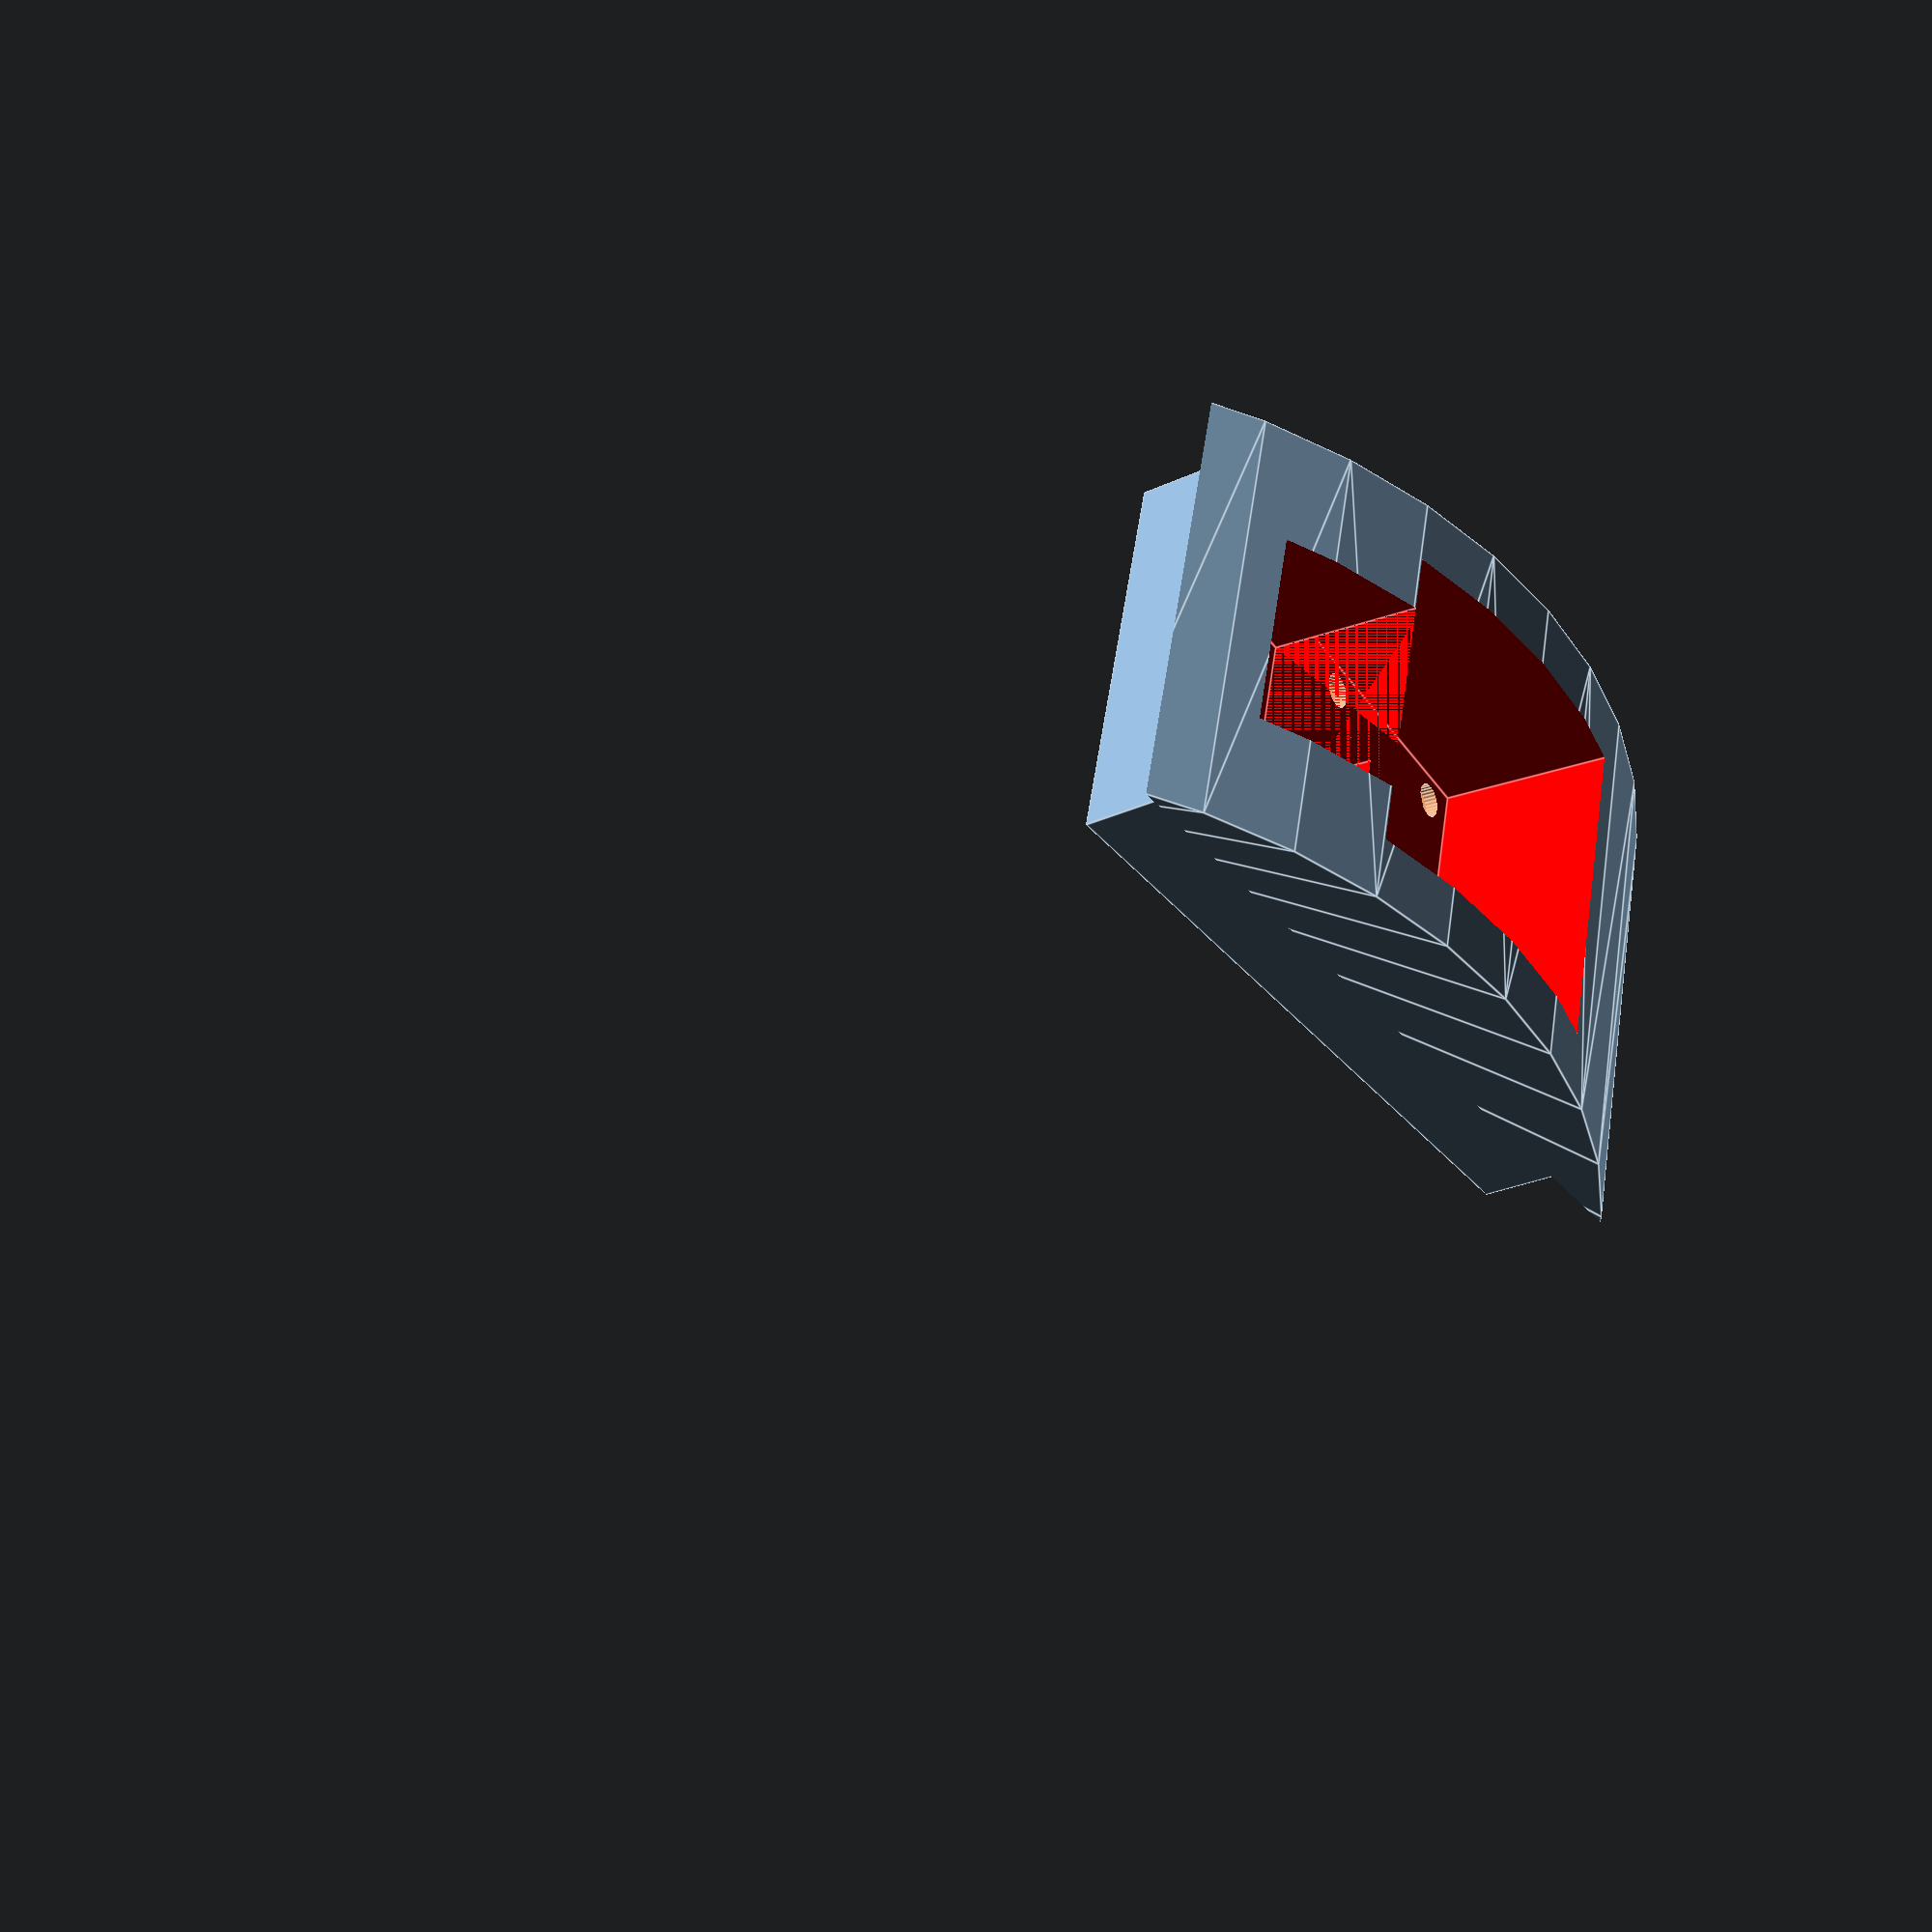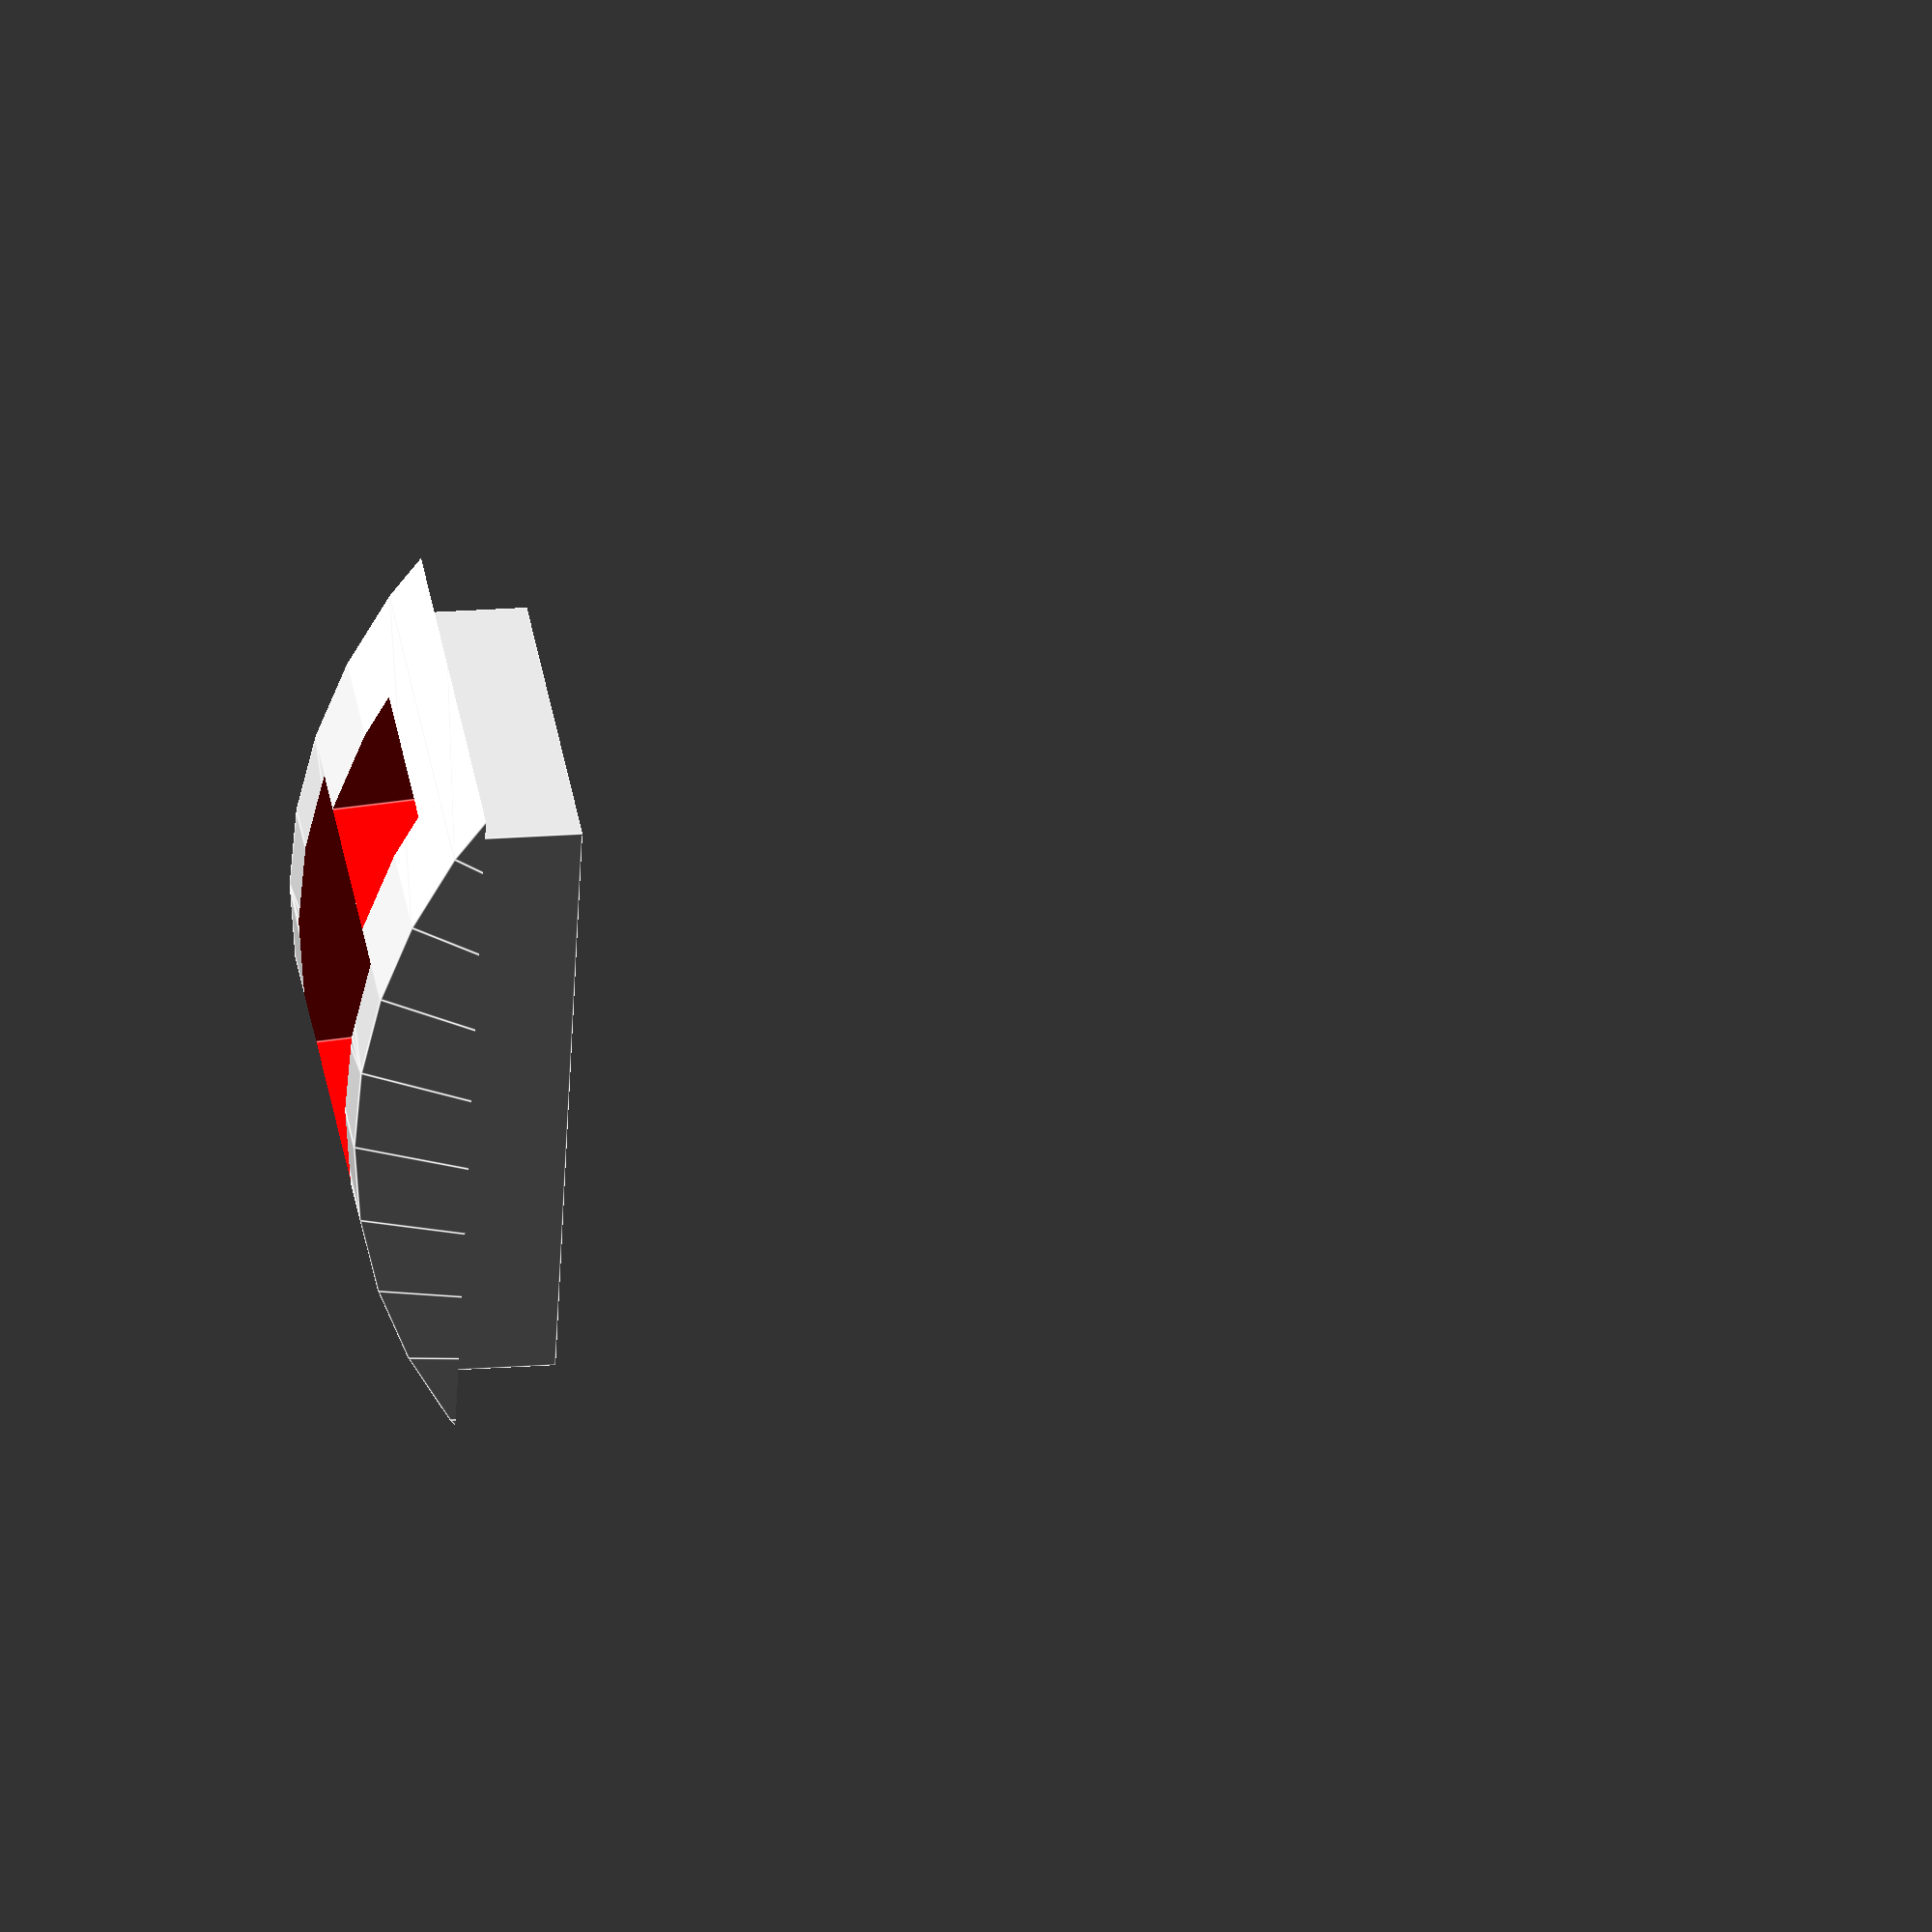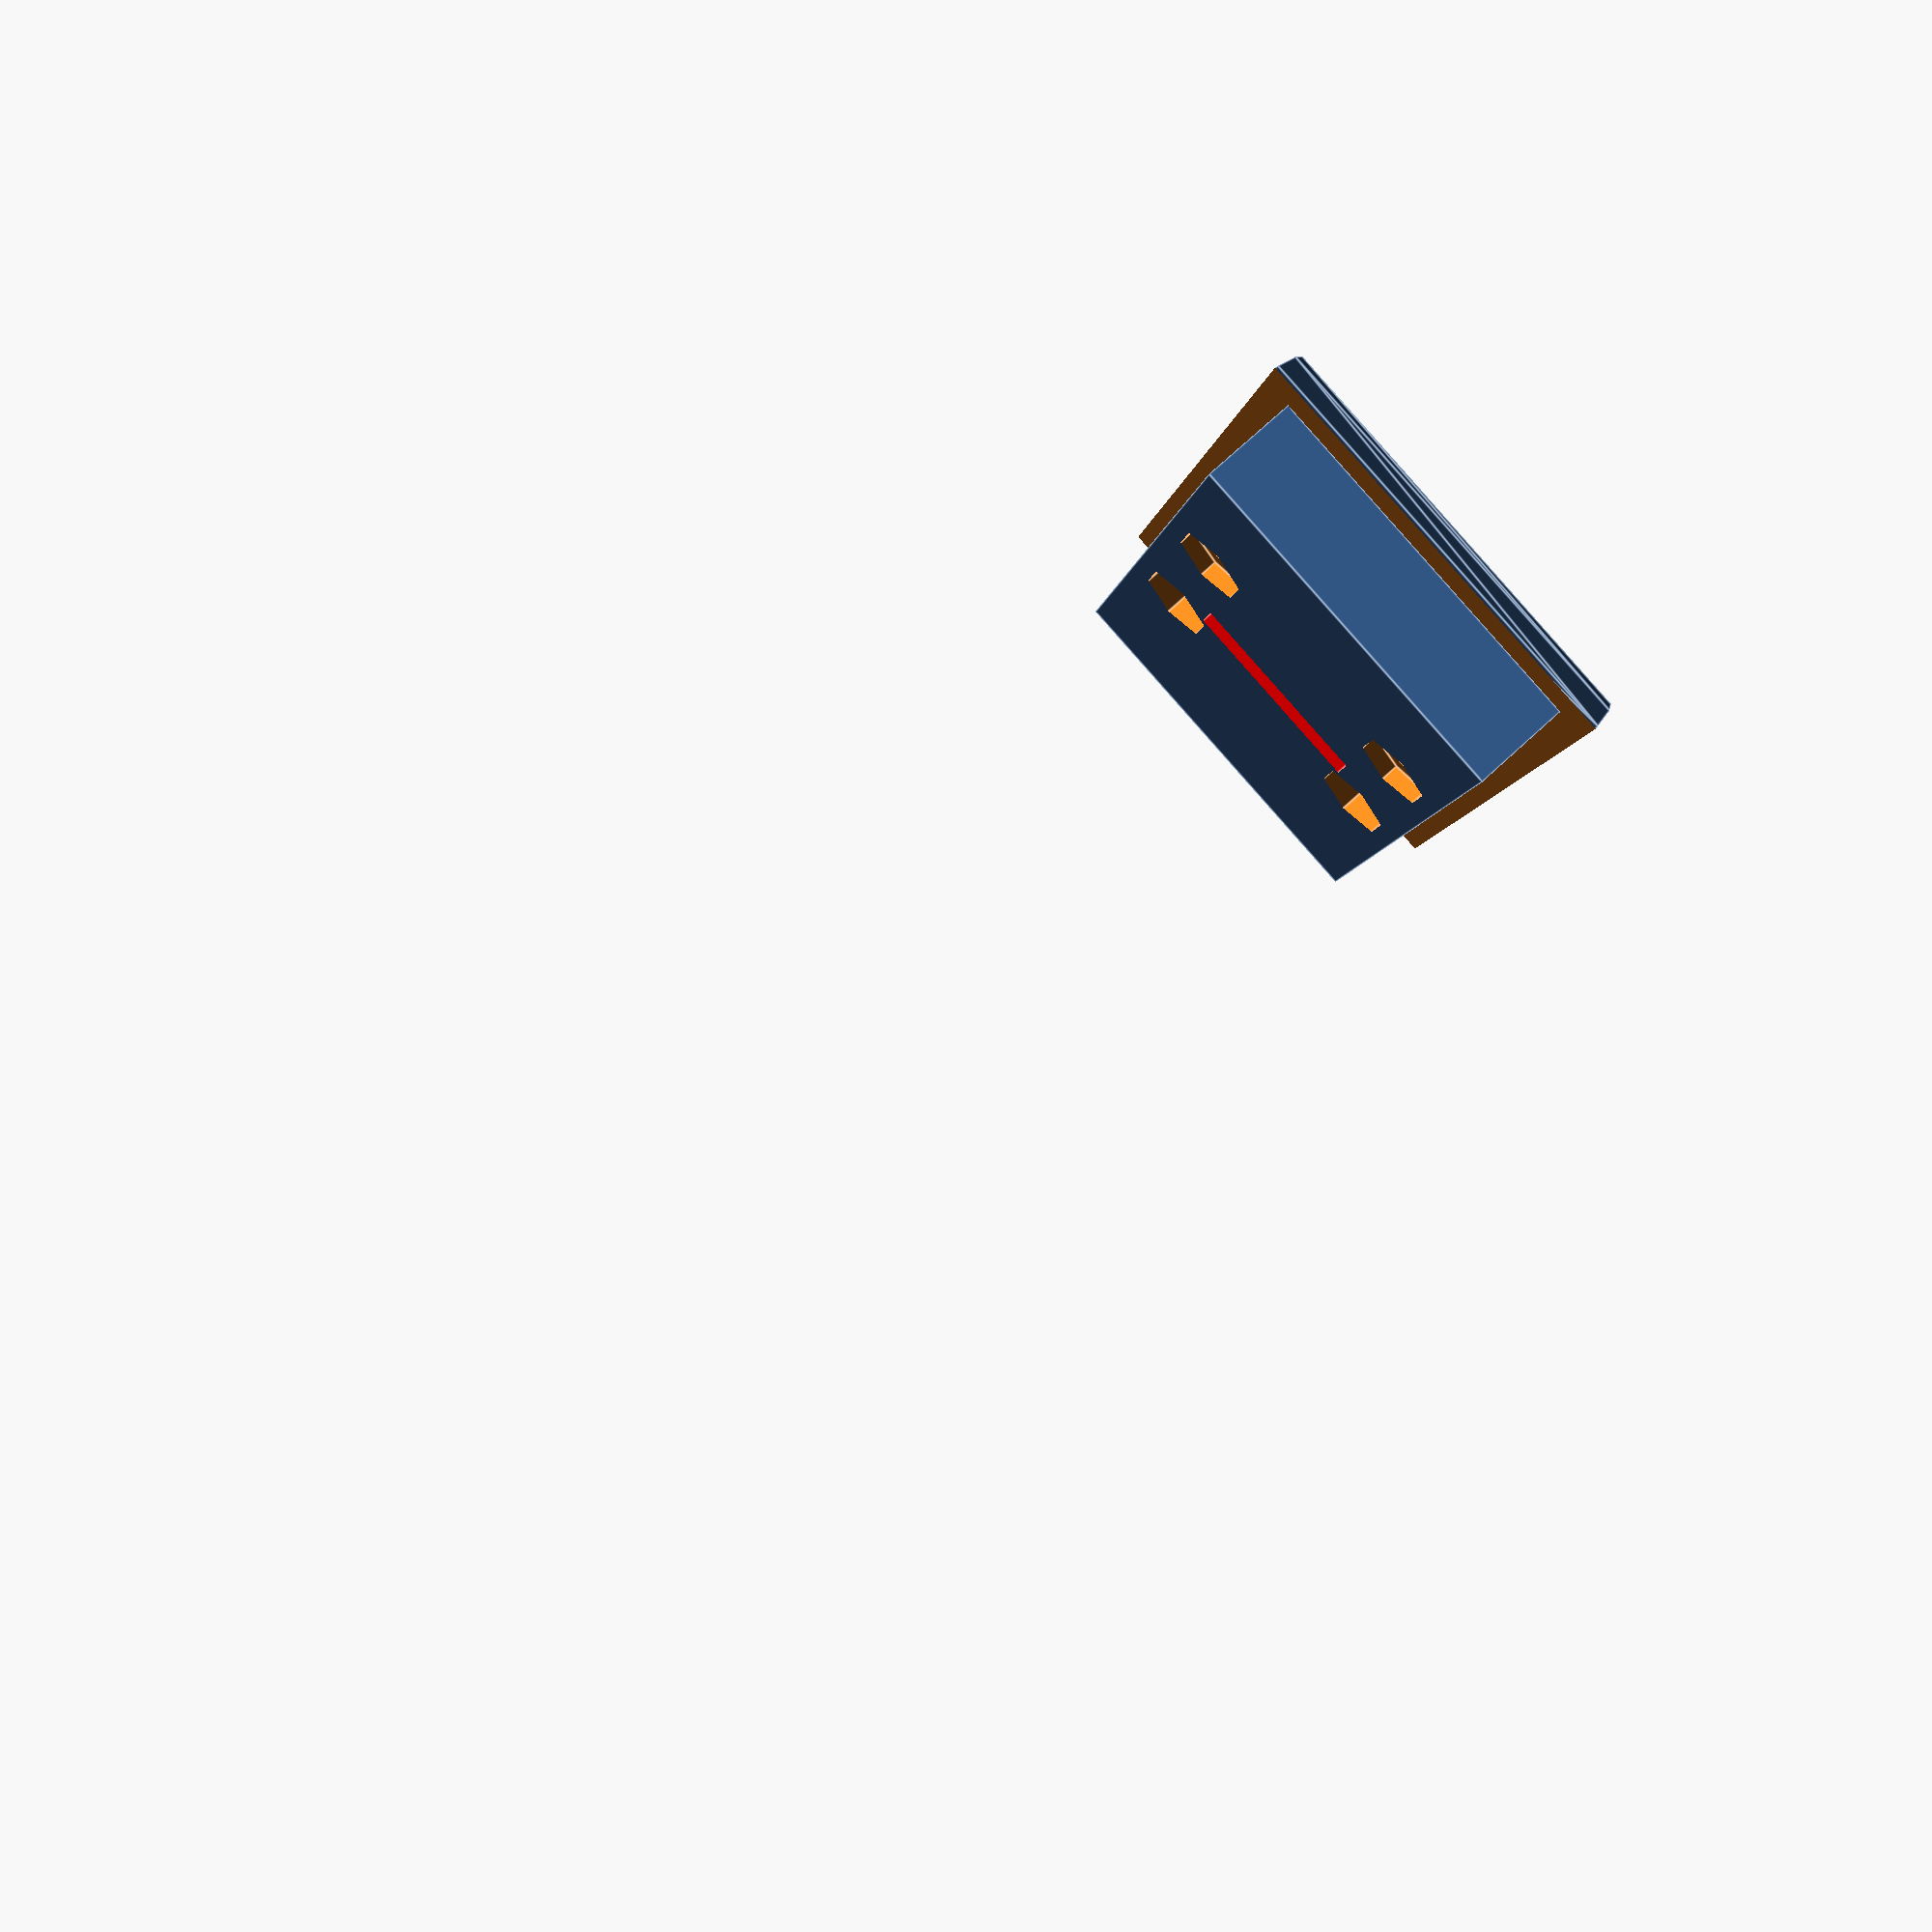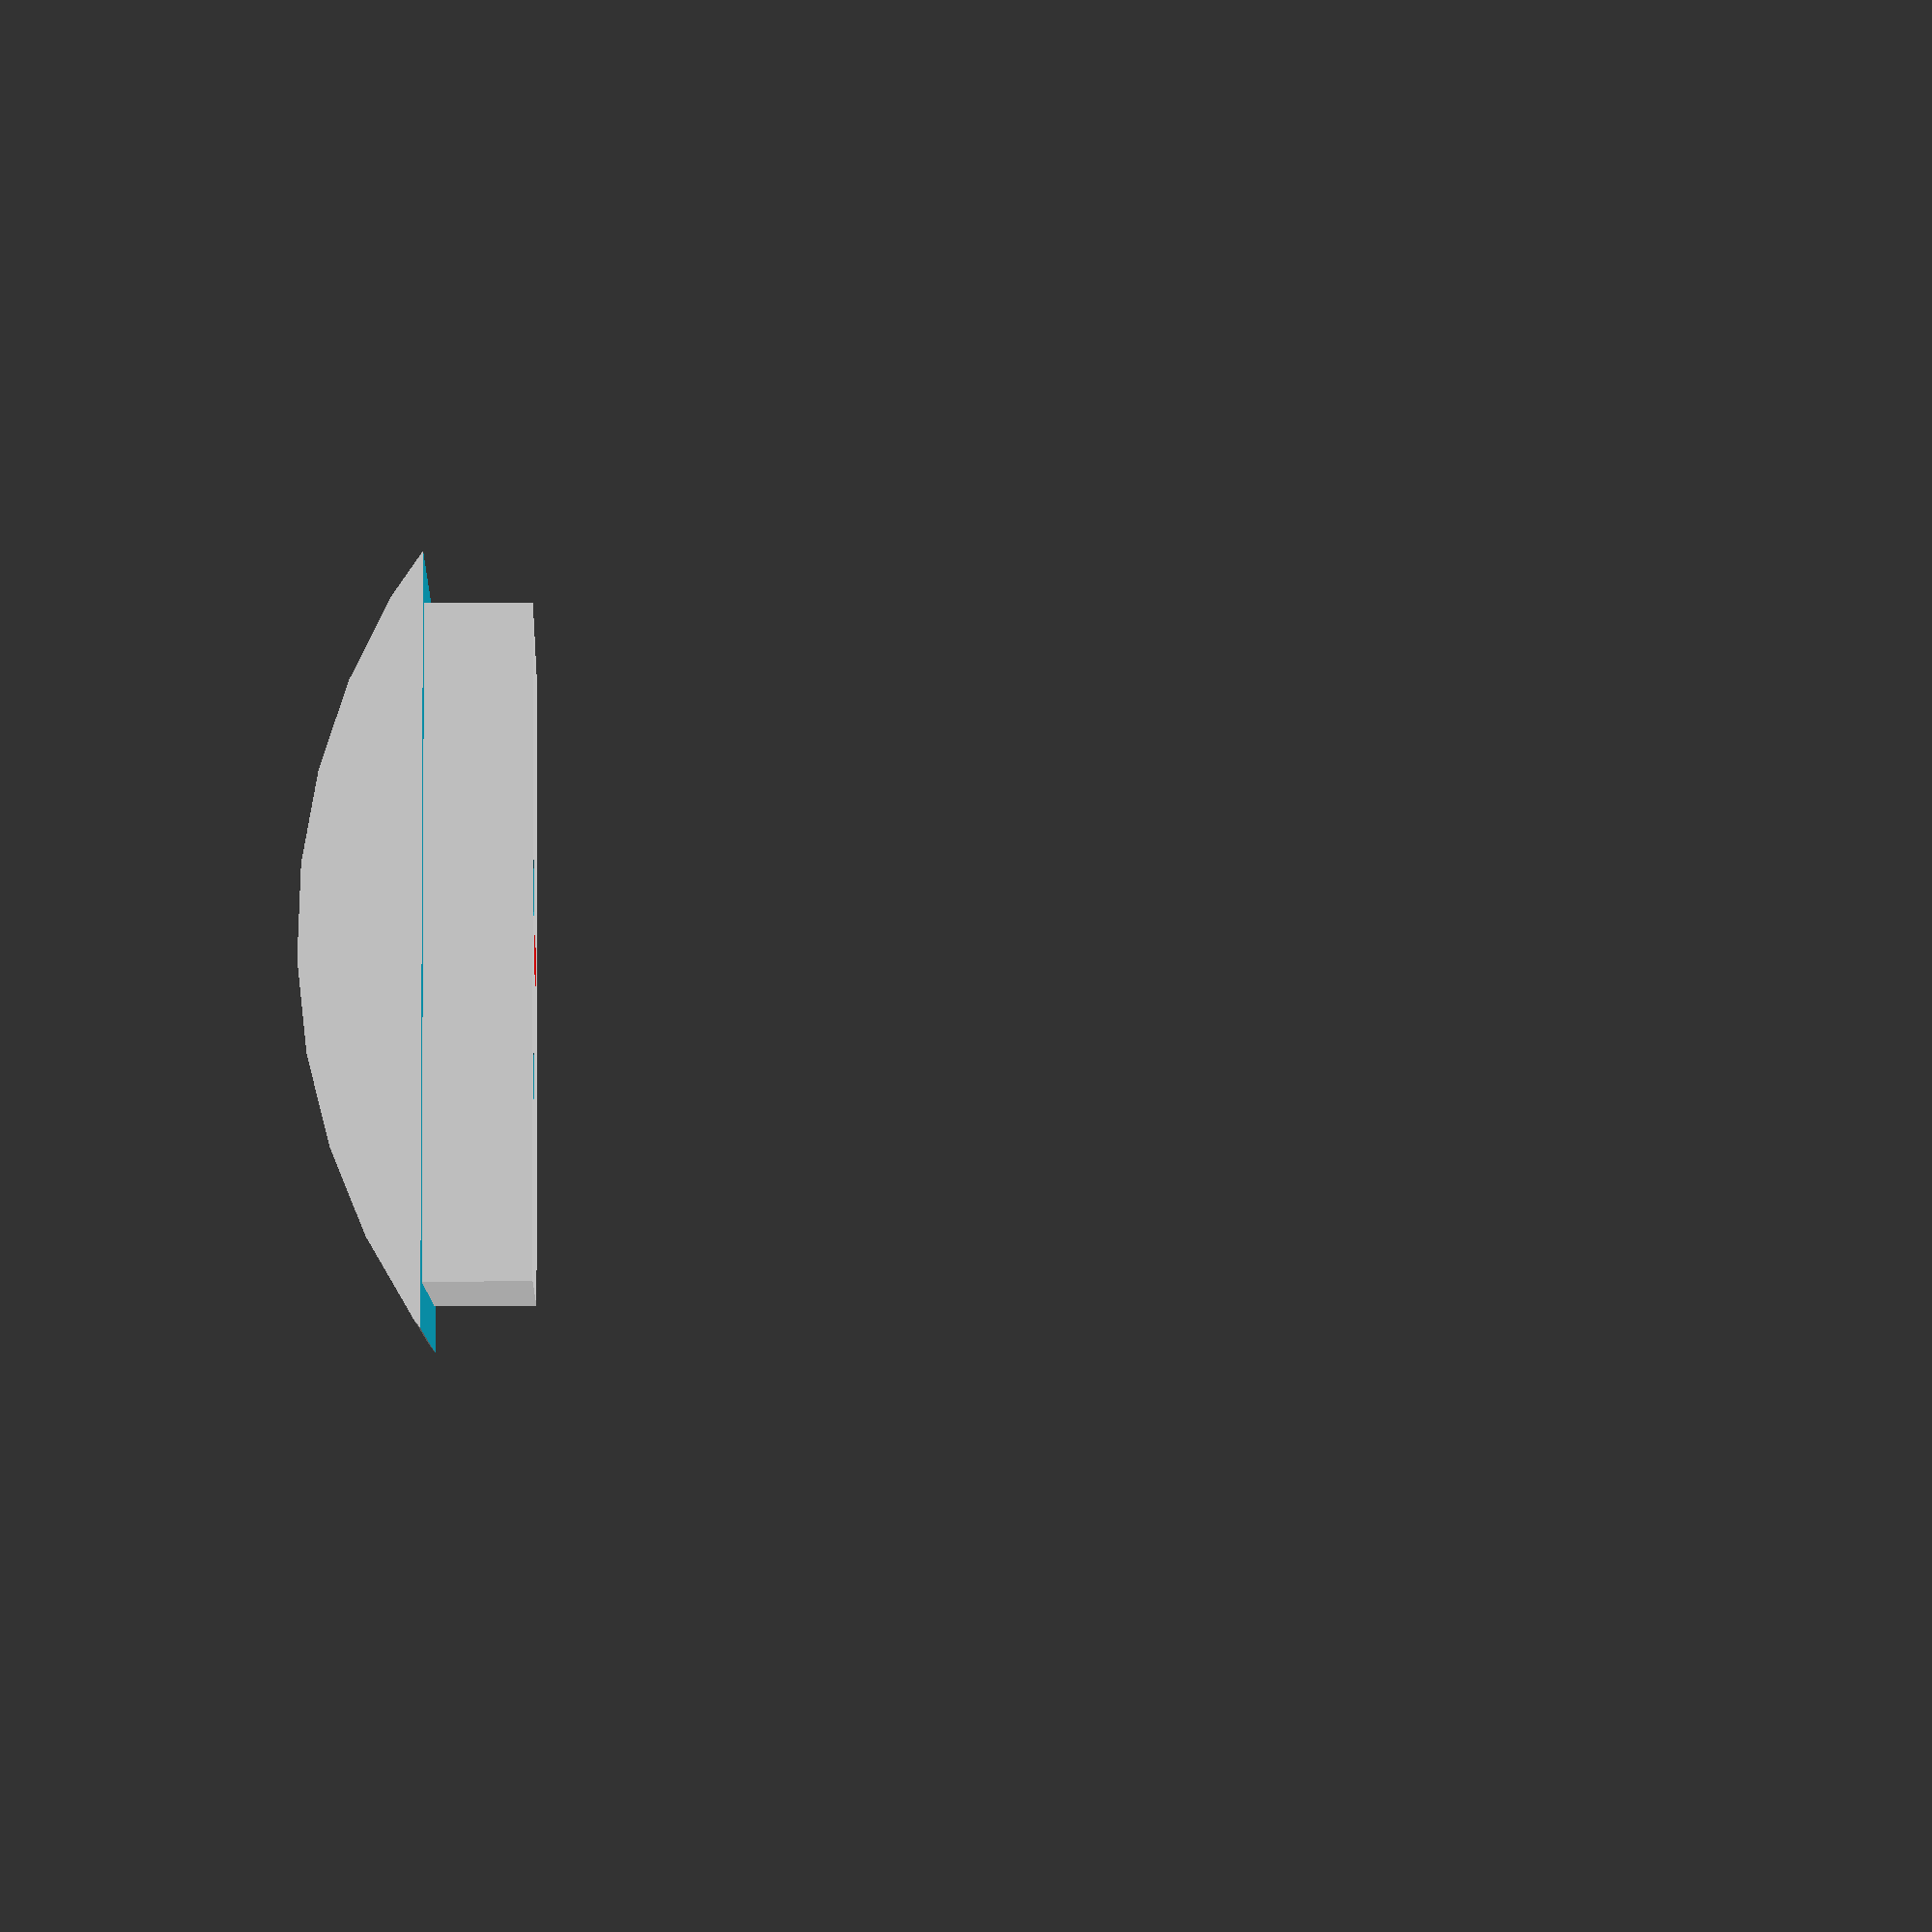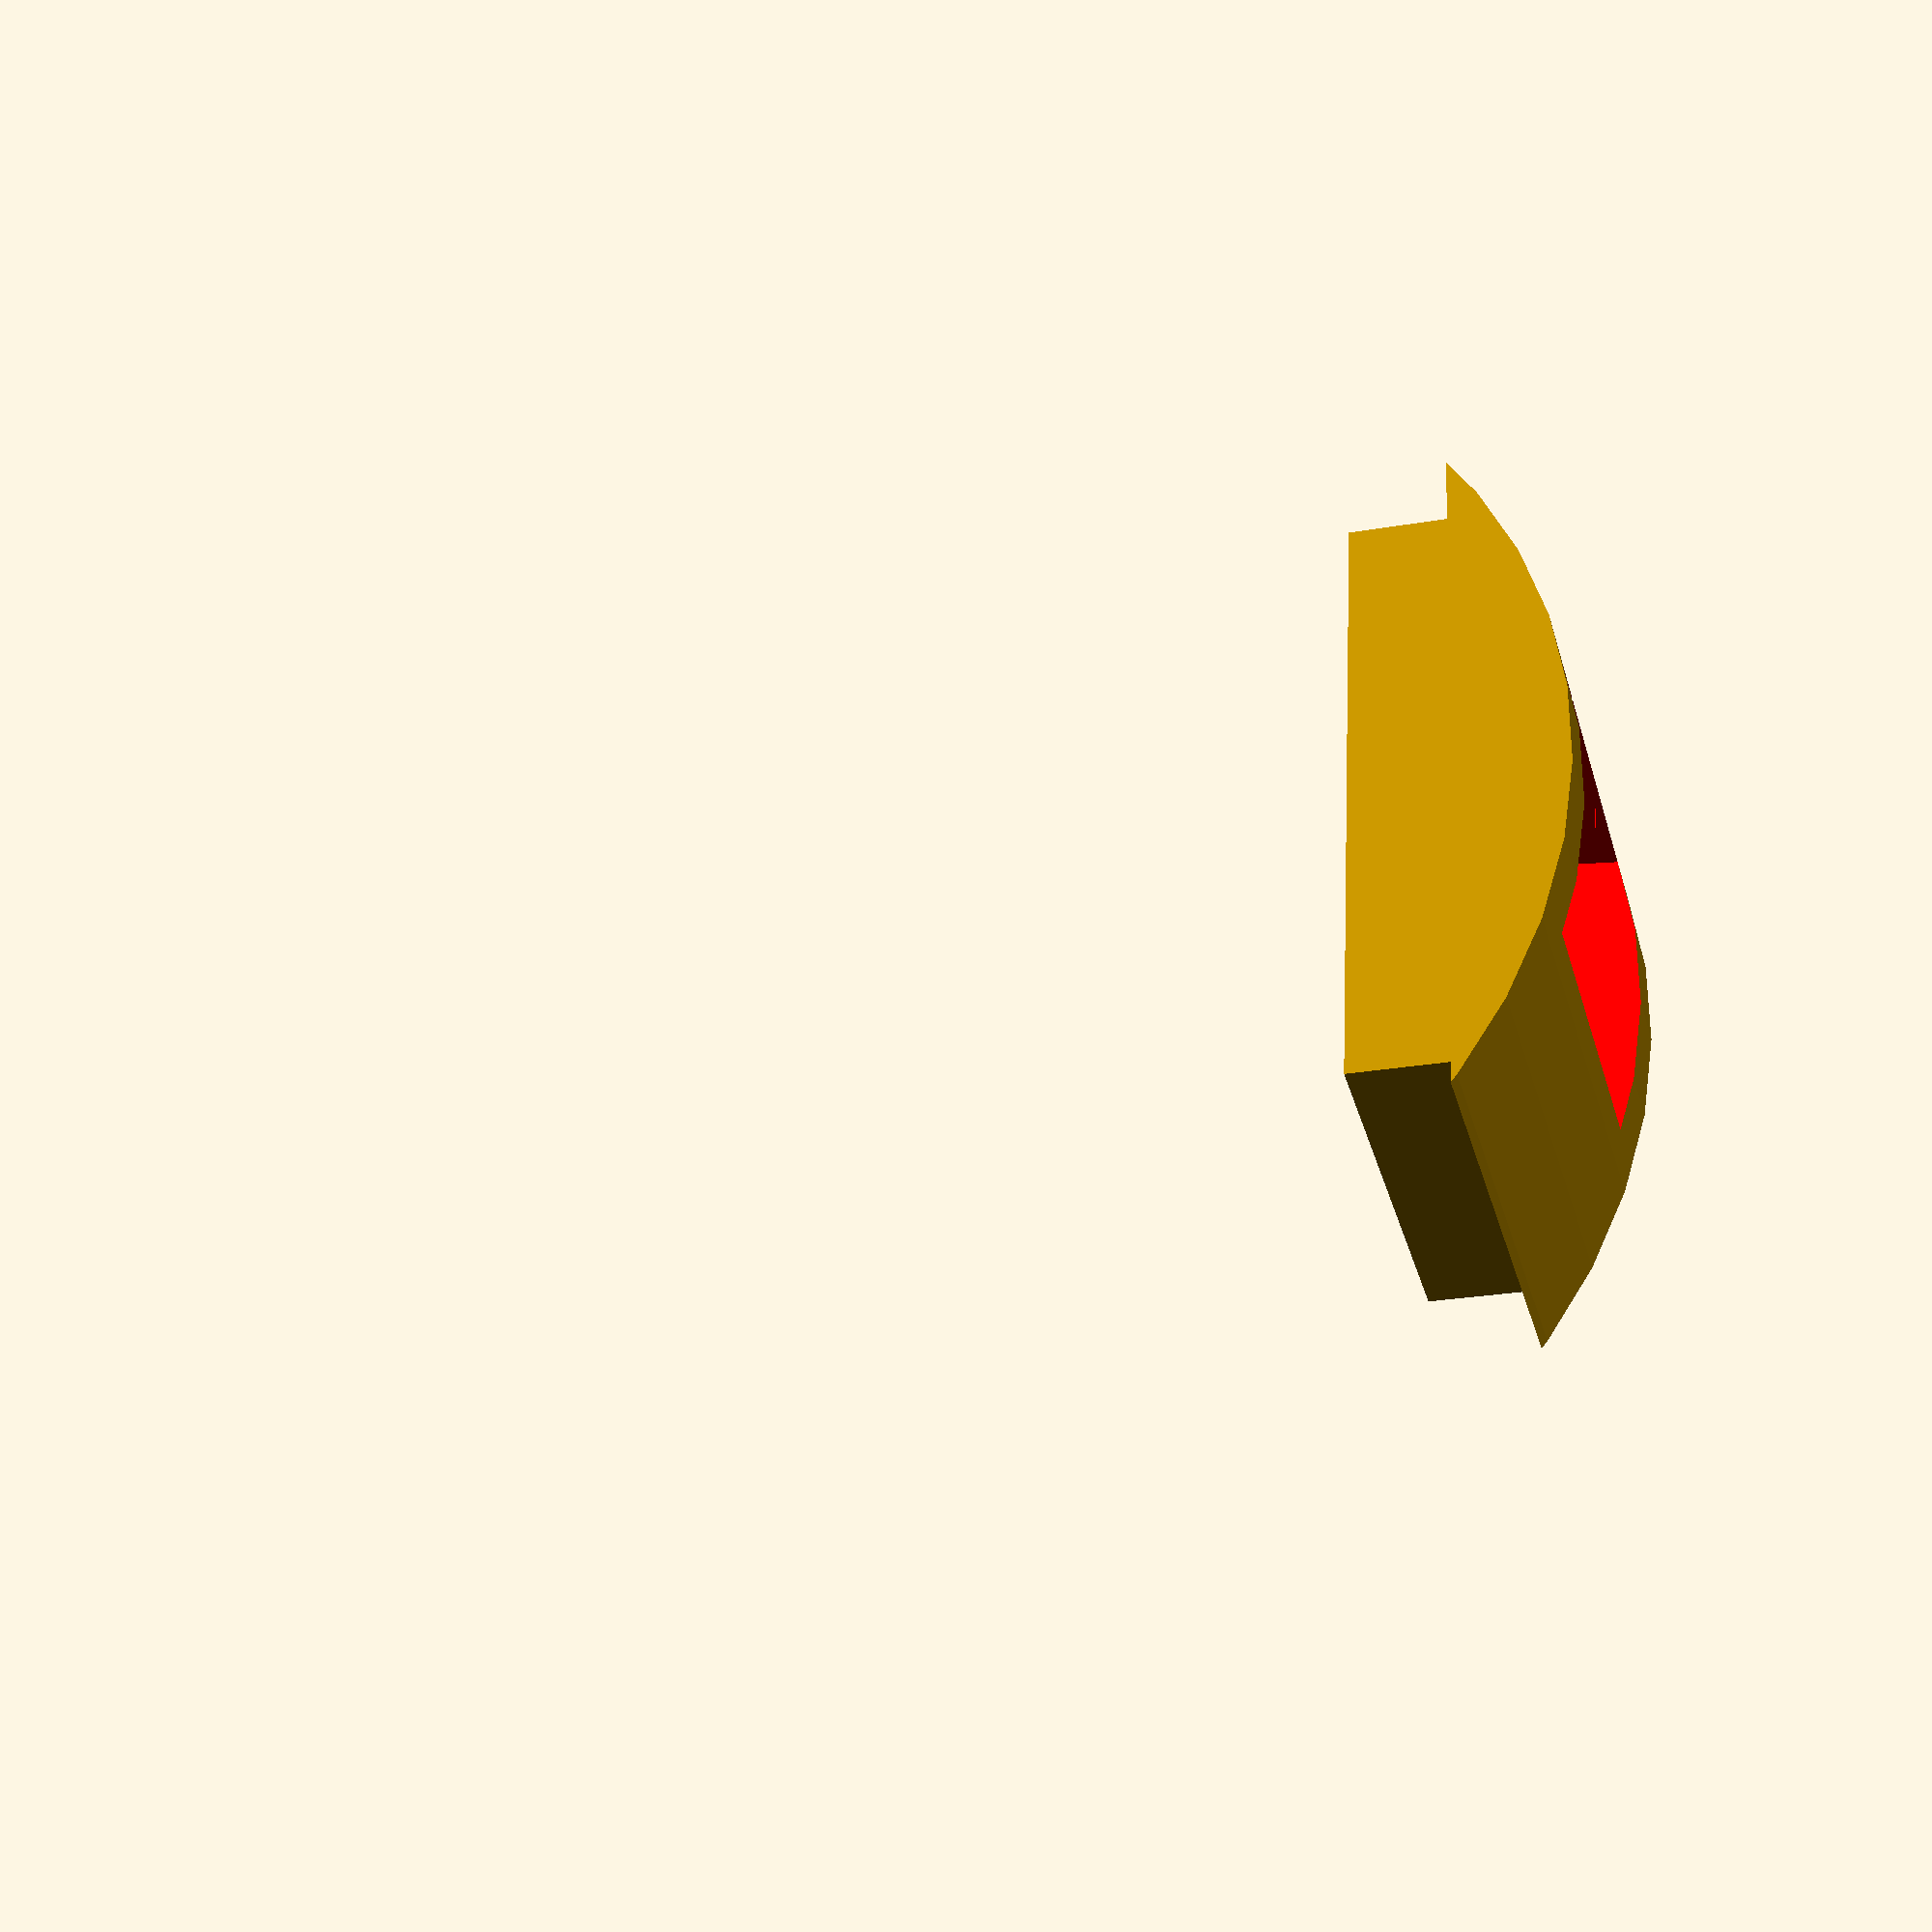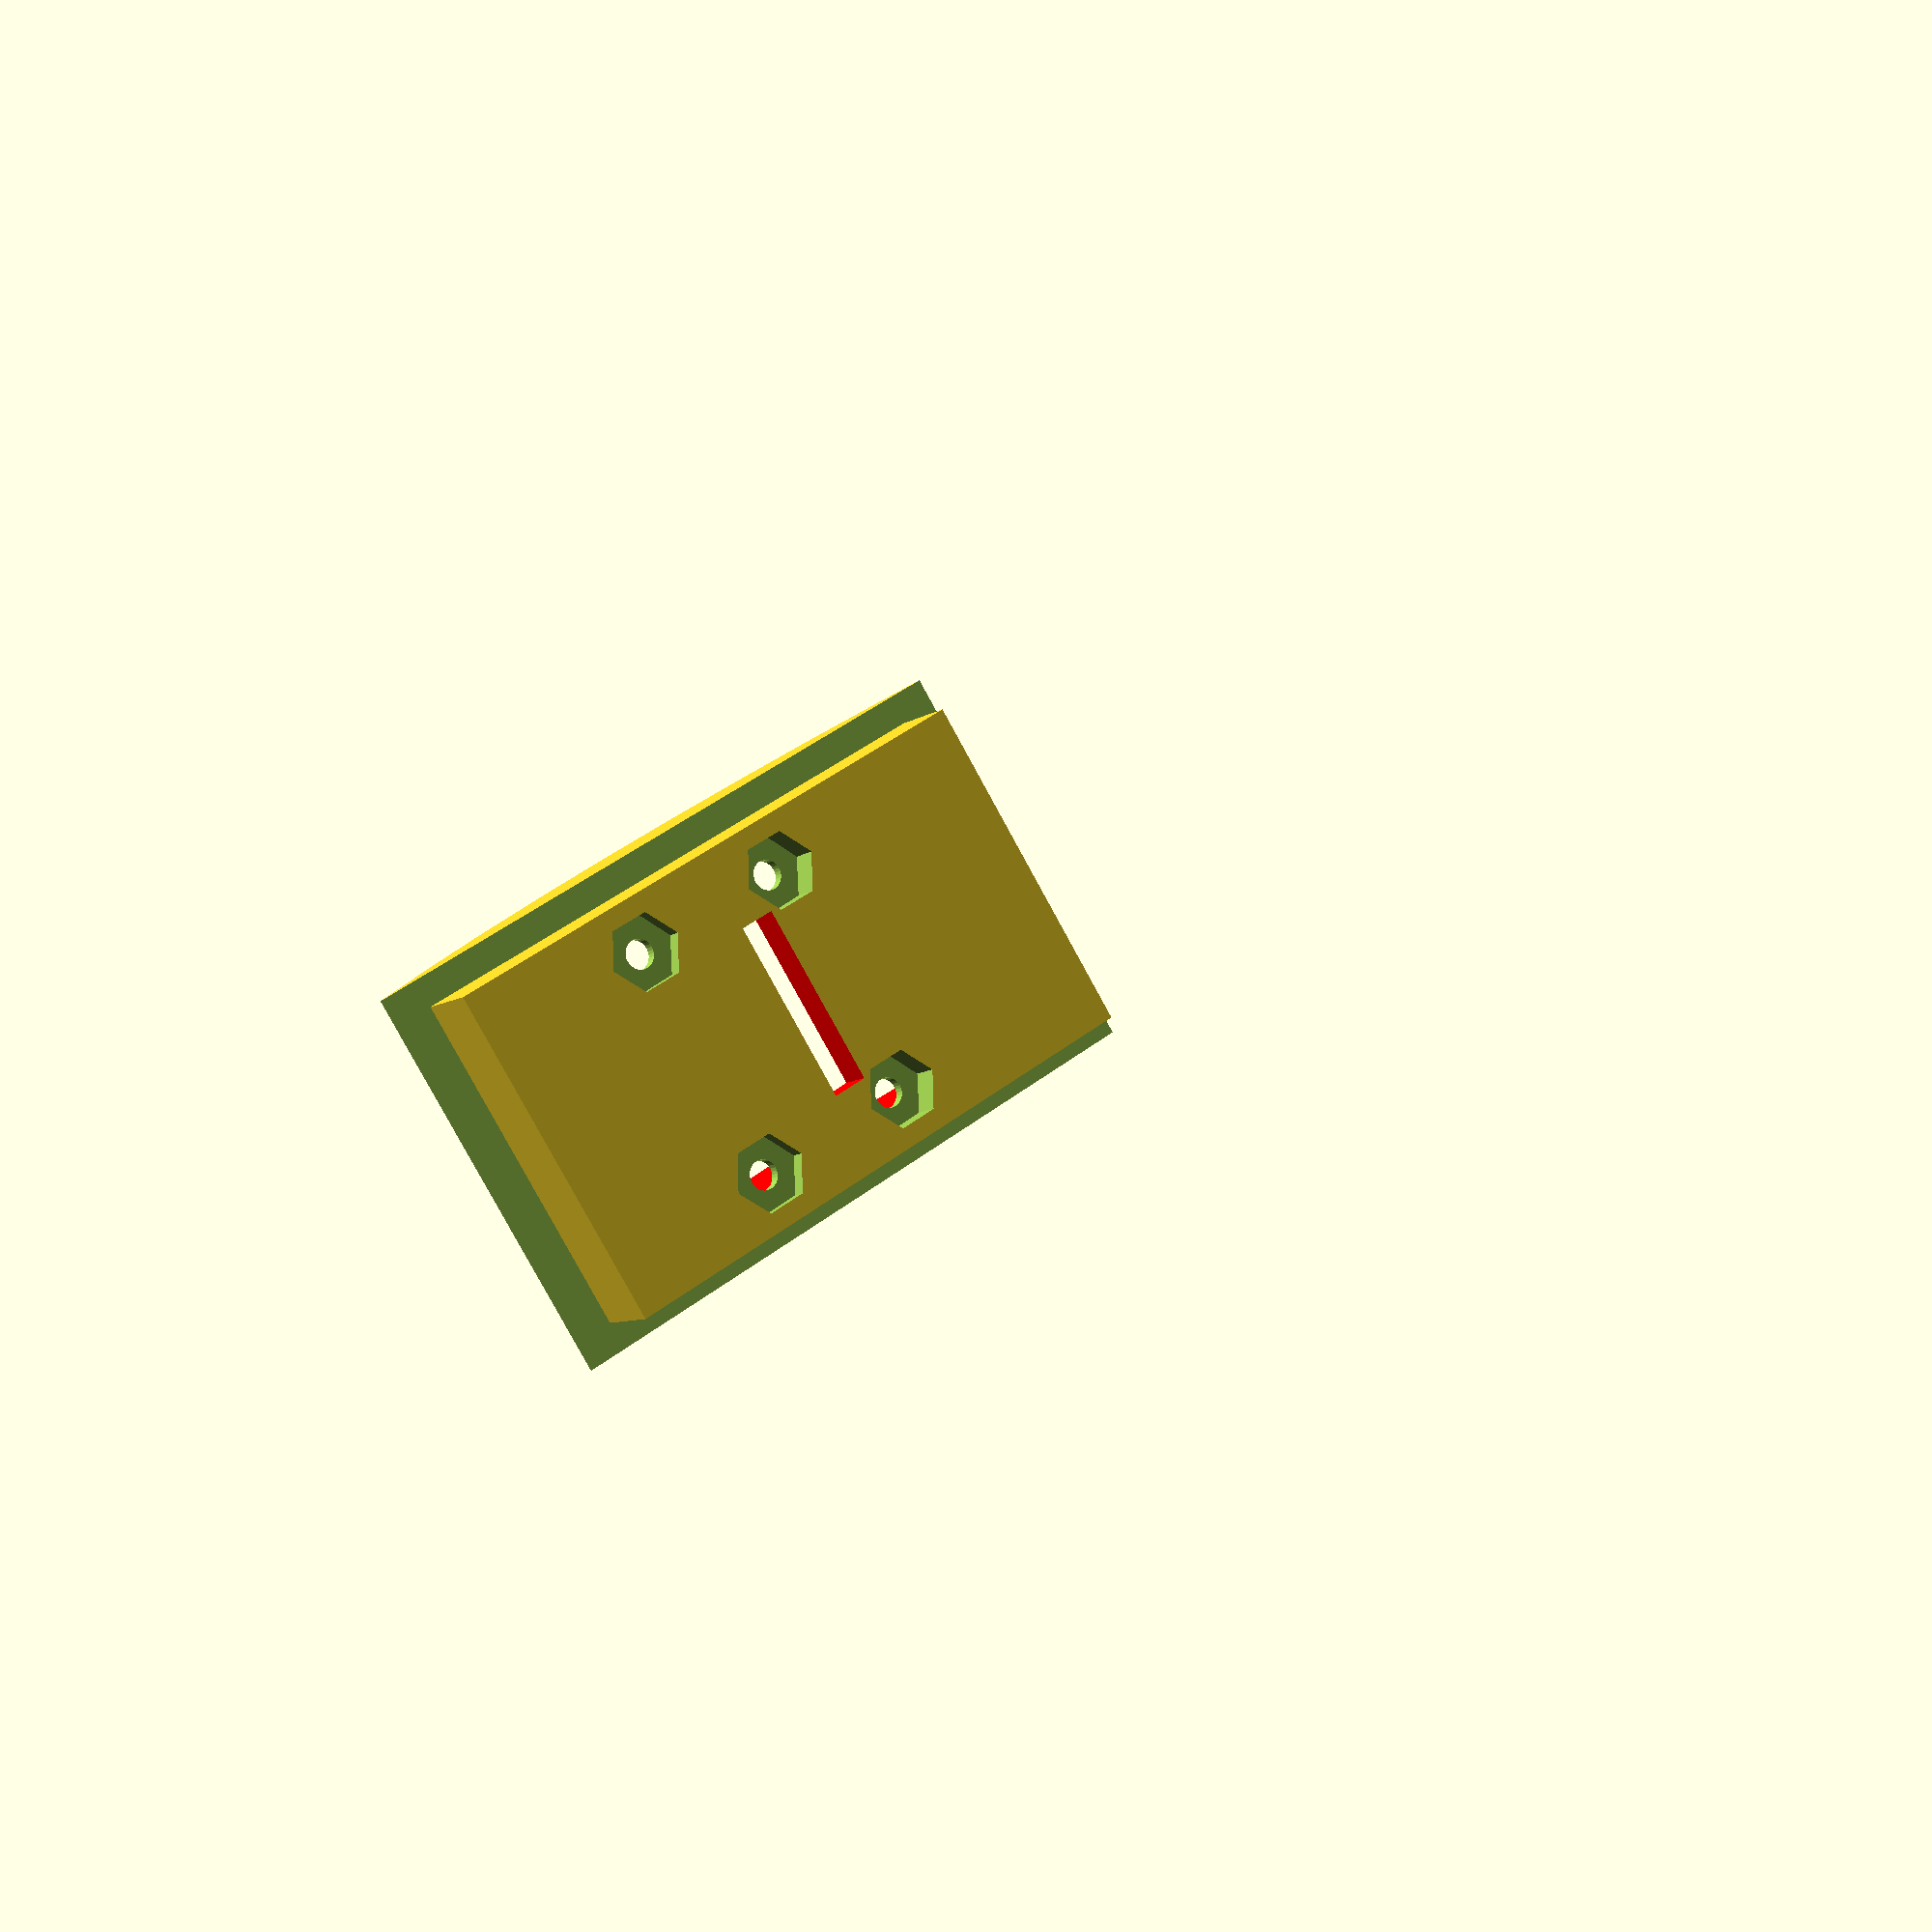
<openscad>
a = 100;
b = 42;
bMain = 80;

t = 10;

r = 5;
d = 20;

module square(a,b,t,r) {
hull(){
translate([a/2-r,b/2-r,0])cylinder(r=5,h=t,$fn=30);
translate([-a/2+r,-b/2+r,0])cylinder(r=5,h=t,$fn=30);
translate([-a/2+r,b/2-r,0])cylinder(r=5,h=t,$fn=30);
translate([a/2-r,-b/2+r,0])cylinder(r=5,h=t,$fn=30);
}
 }


module main(a,b,t,r,d, holes=true){
difference(){ 
   
translate([0,0, 0])square(a,b,t,r);
translate([0,0,-1])square(a-d,b-d,t+2,r); 
    
 if (holes){
translate([-(a+d)/2,b/2-d,t/2])rotate([0,90,00])cylinder(r=3/2,h=(a+d),$fn=30);
translate([-(a+d)/2,-b/2+d,t/2])rotate([0,90,00])cylinder(r=3/2,h=(a+d),$fn=30); 
translate([0,(b+d)/2,t/2])rotate([90,0,00])cylinder(r=3/2,h=(b+d),$fn=30); 
translate([a/2-d,(b+d)/2,t/2])rotate([90,0,00])cylinder(r=3/2,h=(b+d),$fn=30); 
translate([-a/2+d,(b+d)/2,t/2])rotate([90,0,00])cylinder(r=3/2,h=(b+d),$fn=30); 
    
translate([a/2-d+5,b/2-d/4,-t/2])rotate([0,0,0])cylinder(r=3/2,h=(b+d),$fn=30); 
translate([-a/2+d-5,b/2-d/4,-t/2])rotate([0,0,0])cylinder(r=3/2,h=(b+d),$fn=30); 
translate([a/2-d+5,-b/2+d/4,-t/2])rotate([0,0,0])cylinder(r=3/2,h=(b+d),$fn=30); 
translate([-a/2+d-5,-b/2+d/4,-t/2])rotate([0,0,0])cylinder(r=3/2,h=(b+d),$fn=30); 

translate([-a/2+d/4,-b/2+d/2,-t/2])rotate([0,0,0])cylinder(r=3/2,h=(b+d),$fn=30); 
translate([+a/2-d/4,-b/2+d/2,-t/2])rotate([0,0,0])cylinder(r=3/2,h=(b+d),$fn=30); 
translate([-a/2+d/4,-b/2+d/2,-t/2])rotate([0,0,0])cylinder(r=3/2,h=(b+d),$fn=30); 
    
translate([+a/2-d/4,-b/2+d/2,-t/2])rotate([0,0,0])cylinder(r=3/2,h=(b+d),$fn=30); 
translate([-a/2+d/4,+b/2-d/2,-t/2])rotate([0,0,0])cylinder(r=3/2,h=(b+d),$fn=30); 
translate([+a/2-d/4,+b/2-d/2,-t/2])rotate([0,0,0])cylinder(r=3/2,h=(b+d),$fn=30);   




}
}

}

module motor(a,b,t,r,d, holes=true){
difference(){
 union(){
  main(a,b,10,r,d, true);
  translate([0,0,0])cylinder(r=42/2,h=t,$fn=30);
 }
translate([0,0,-1])cylinder(r=22/2,h=t+2,$fn=30);
 
translate([0,-33/2,-t/2])rotate([0,0,0])cylinder(r=3/2,h=(b+d),$fn=30); 
translate([0,33/2,-t/2])rotate([0,0,0])cylinder(r=3/2,h=(b+d),$fn=30); 
translate([-33/2,0,-t/2])rotate([0,0,0])cylinder(r=3/2,h=(b+d),$fn=30); 
translate([33/2,0,-t/2])rotate([0,0,0])cylinder(r=3/2,h=(b+d),$fn=30); 
};
}


module tail(a,b,t,r,d,){
difference(){
main(a,55,16,r,d, true);

mirror([1,0,0])
translate([5,0,0])rotate([0,0,45])translate([0,0,3])cube([50,5,10]);
translate([5,0,0])rotate([0,0,45])translate([0,0,3])cube([50,5,10]);
translate([-60,-65-13,-20])cube([120,65,40]);
}
}


module servoHolder(a,b,t,r,d,){
difference(){
union(){
hull(){
translate([-23/2-10,-12-10,0])cube([23+30,2*12+20,1]);
translate([-23/2-5,-12-5,8])cube([23+10,2*12+10,1]);
}
hull(){
translate([12,-15/2,0])cube([50,15,1]);
translate([12,-15/2,8])cube([40,15,1]);
}

translate([-23/2-5,-12-5,-3])cube([23+10,2*12+10,3]);


}

translate([-23/2,-12.3,-20])cube([23,2*12.3,40]);
translate([+27/2,-6,-10])cylinder(r=1.2,h=30,$fn=50);
translate([+27/2,+6,-10])cylinder(r=1.2,h=30,$fn=50);
translate([-27/2,-6,-10])cylinder(r=1.2,h=30,$fn=50);
translate([-27/2,+6,-10])cylinder(r=1.2,h=30,$fn=50);
translate([40,-8.05/2,-10])cube([8.05,8.05,50]);
}
}


// ------------------------------
module wingMount(alpha=3) {
difference(){
    

   hull(){
    rotate([0,-alpha,0])translate([-160/2,-110/2,-4])cube([160,110,9]);
    translate([-10/2+100,-80/2,-0])cube([10,80,3]);
   }
   translate([-200/2,-200/2,-40])cube([200,200,40]);
   translate([-105/2+15-15,-80/2,-10])cube([120,80,40]);
   
   translate([50,+48,-10])cylinder(r=1.5,h=30,$fn=50);
   translate([50,-48,-10])cylinder(r=1.5,h=30,$fn=50);
   translate([-50,+48,-10])cylinder(r=1.5,h=30,$fn=50);
   translate([-50,-48,-10])cylinder(r=1.5,h=30,$fn=50);  
   
   translate([50,+48,-26])cylinder(r=7/2,h=30,$fn=6);
   translate([50,-48,-26])cylinder(r=7/2,h=30,$fn=6);
   translate([-50,+48,-26])cylinder(r=7/2,h=30,$fn=6);
   translate([-50,-48,-26])cylinder(r=7/2,h=30,$fn=6);   
   
}
hull(){
    translate([-10/2+82,-110/2,-0])cube([3,110,20]);
    translate([-10/2+100,-80/2,-0])cube([10,80,5]);
}

}
   
// ------------------------------

module piCamHolder(xcam=25.1, xcable=16.0, camTilt=5.0, zcamOff=10, zCircOff=41) {
  
  difference(){
  // ----------------------
  union(){
  difference(){
  hull(){
      translate([0,-xcam/2,zCircOff])
      rotate([90,0,0])
      cylinder(r=50,h=5,$fn=45);
      
      translate([0,xcam/2+5,zCircOff])
      rotate([90,0,0])
      cylinder(r=50,h=5,$fn=45);
  }
  translate([-100,-100,0])
  cube([200,200,200]);
  
  }
  translate([-(xcam+25)/2,-(xcam+5)/2,0])
  cube([xcam+25,xcam+5,8]);
  }
  
  // ----------------------
  color("red")  
  rotate([0,-camTilt,0])
  
  union(){
      translate([-xcam/2,-xcam/2,-zcamOff])cube([xcam,xcam,15]);
      translate([-xcam/2-10,-xcable/2,-zcamOff])cube([10,xcable,15]);
      translate([-3/2,-xcable/2,-zcamOff])cube([3,xcable,90]);  
  };

  // ----------------------
  rotate([0,-camTilt,0])translate([10,-21/2,-20]) cylinder(r=1.3,h=40,$fn=30);
  rotate([0,-camTilt,0])translate([10, 21/2,-20]) cylinder(r=1.3,h=40,$fn=30);
  rotate([0,-camTilt,0])translate([10-14,-21/2,-20]) cylinder(r=1.3,h=40,$fn=30);
  rotate([0,-camTilt,0])translate([10-14, 21/2,-20]) cylinder(r=1.3,h=40,$fn=30);
  
  rotate([0,-camTilt,0])translate([10, -21/2,6]) cylinder(r=3.3,h=40,$fn=6);
  rotate([0,-camTilt,0])translate([10, 21/2,6]) cylinder(r=3.3,h=40,$fn=6);
  rotate([0,-camTilt,0])translate([10-14, -21/2,6]) cylinder(r=3.3,h=40,$fn=6);
  rotate([0,-camTilt,0])translate([10-14, 21/2,6]) cylinder(r=3.3,h=40,$fn=6);
  }
  
  

}


piCamHolder();

//color("red")
//translate([7,0,10])
//rotate([0,-3,0])translate([-160/2,-110/2,-4])cube([153,110,10]);

//
</openscad>
<views>
elev=24.1 azim=165.9 roll=128.8 proj=p view=edges
elev=160.7 azim=253.8 roll=278.5 proj=o view=edges
elev=286.3 azim=281.9 roll=47.3 proj=p view=edges
elev=179.4 azim=278.0 roll=274.5 proj=p view=wireframe
elev=205.4 azim=258.8 roll=74.1 proj=p view=wireframe
elev=6.7 azim=148.0 roll=334.8 proj=p view=wireframe
</views>
